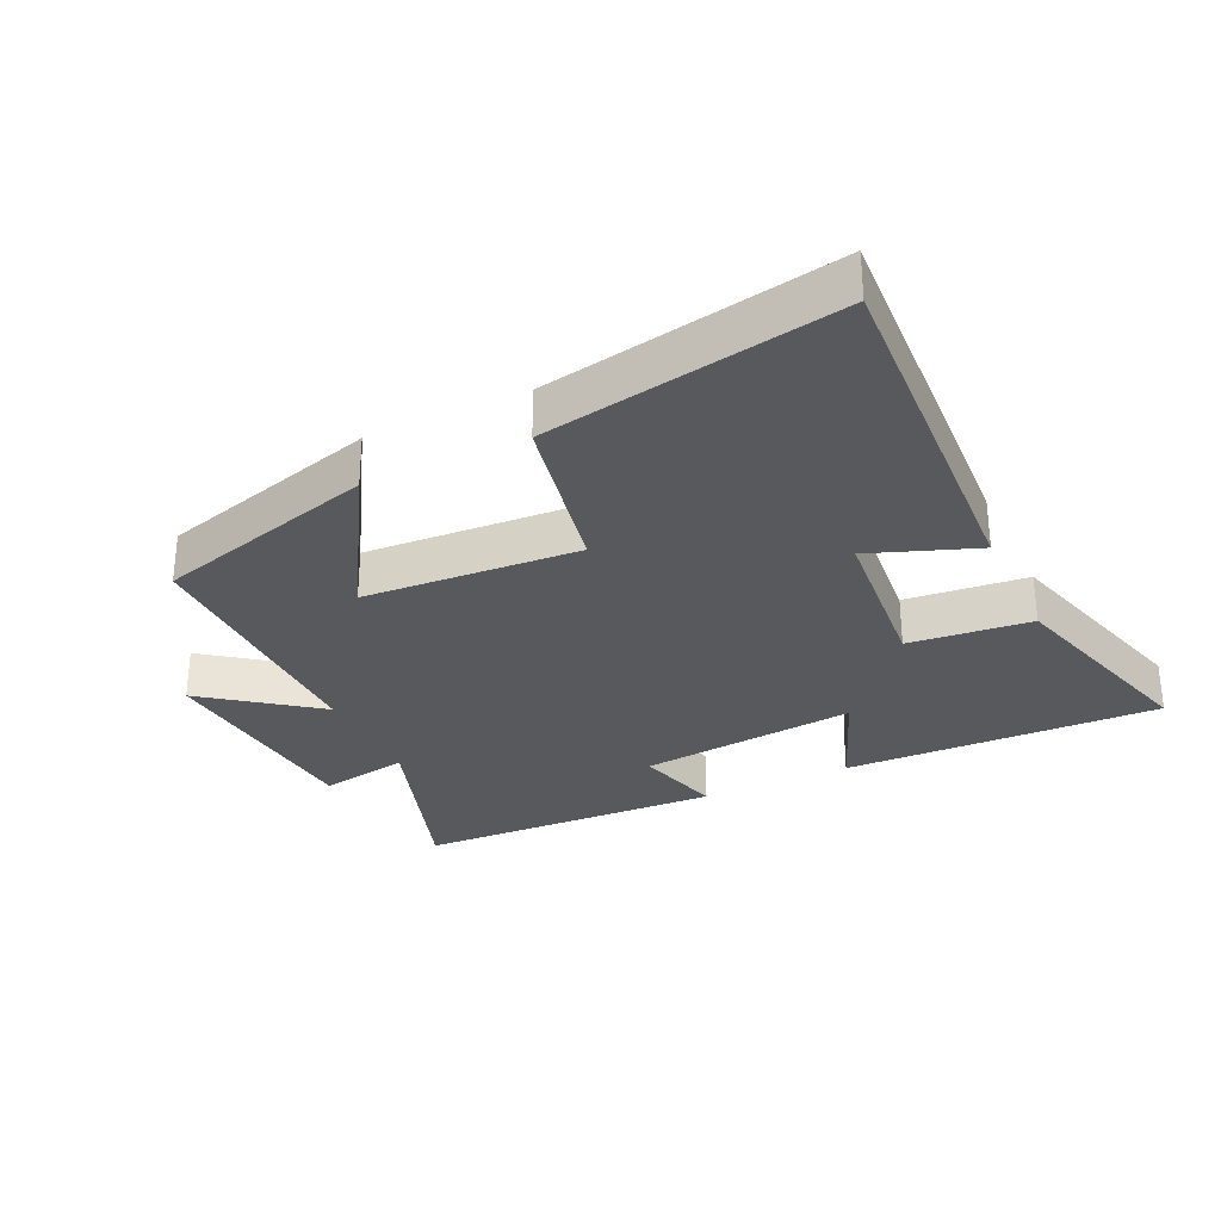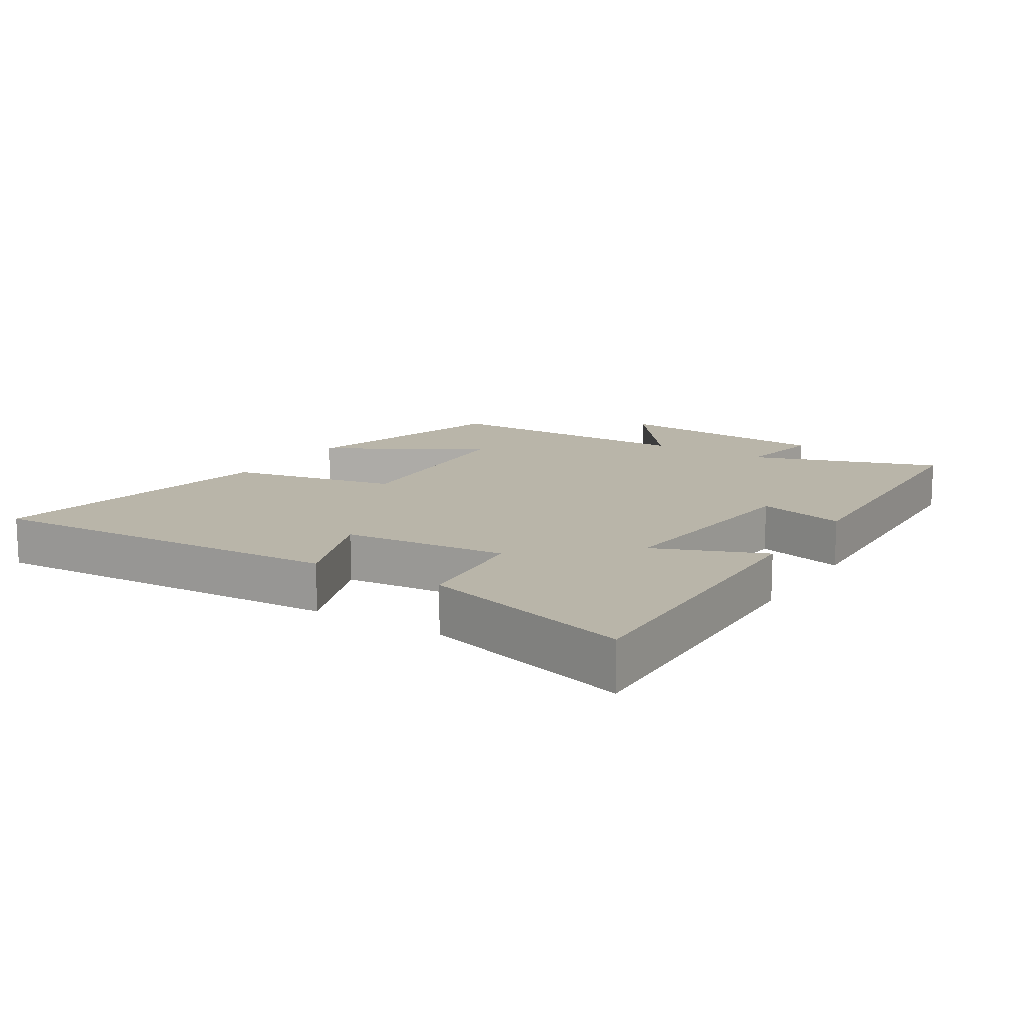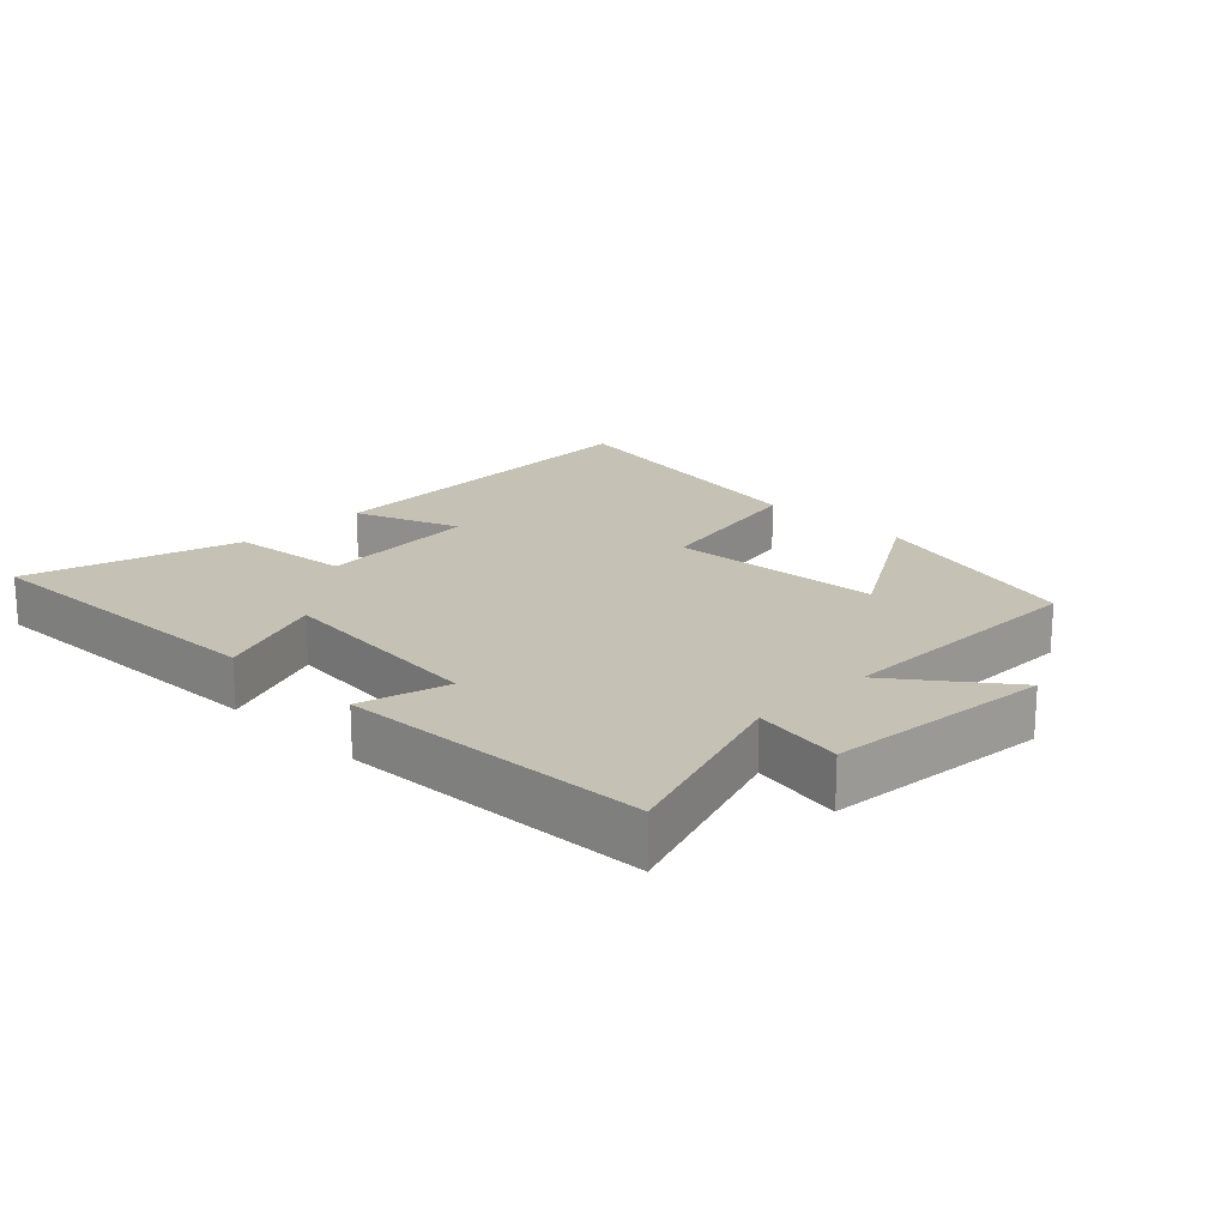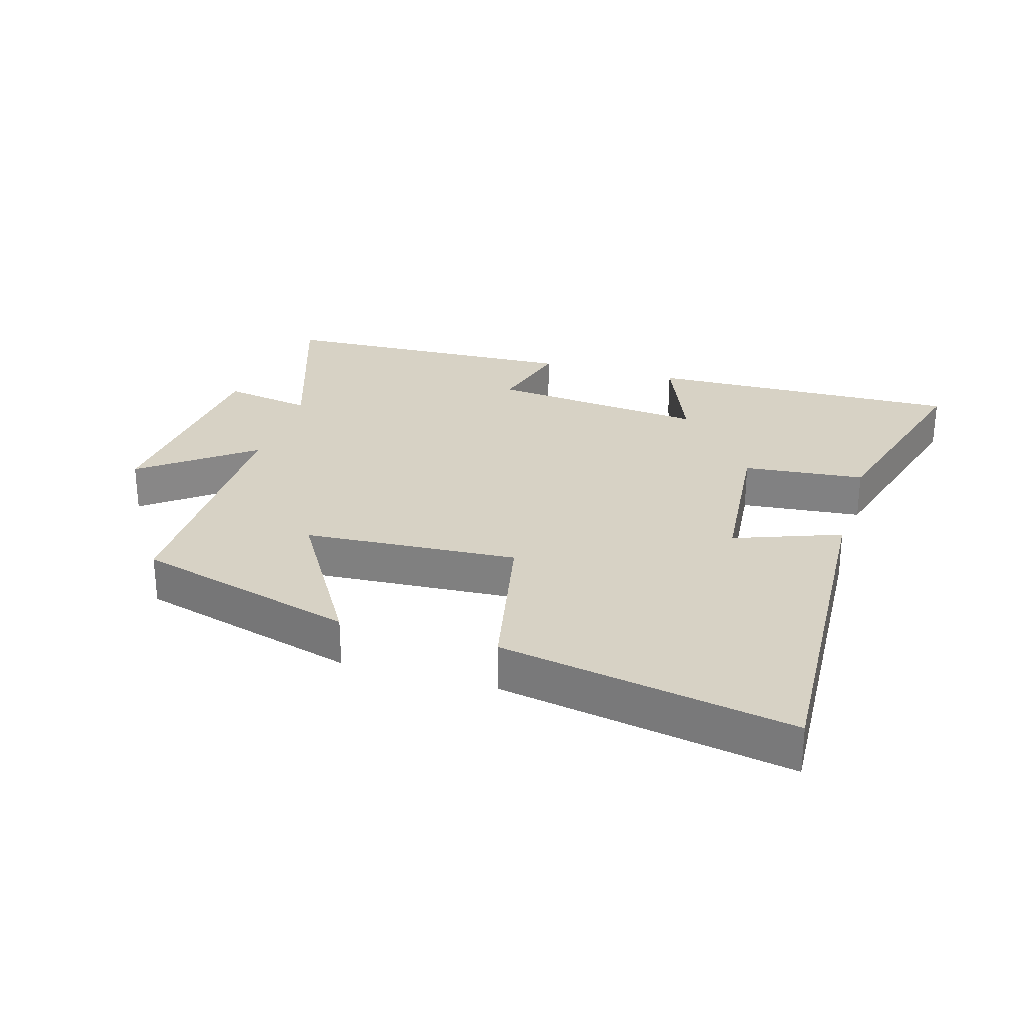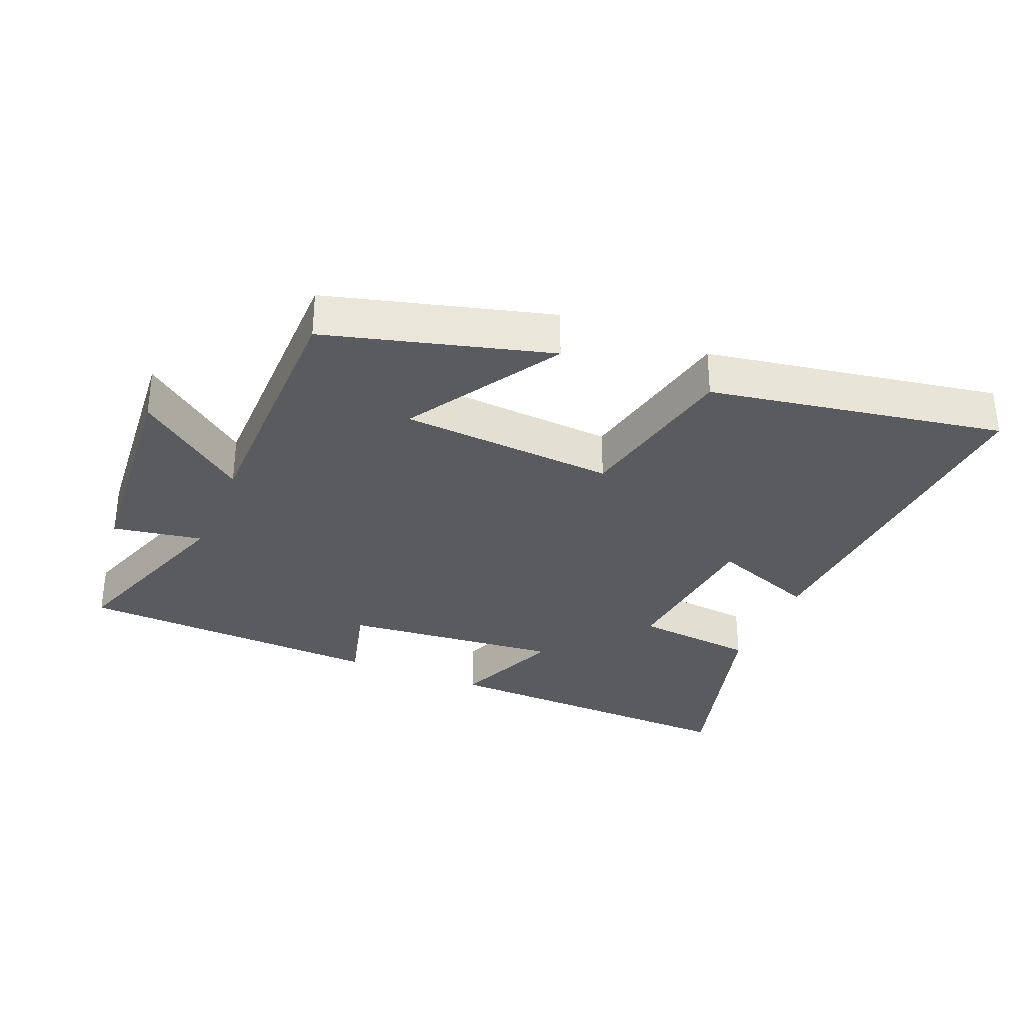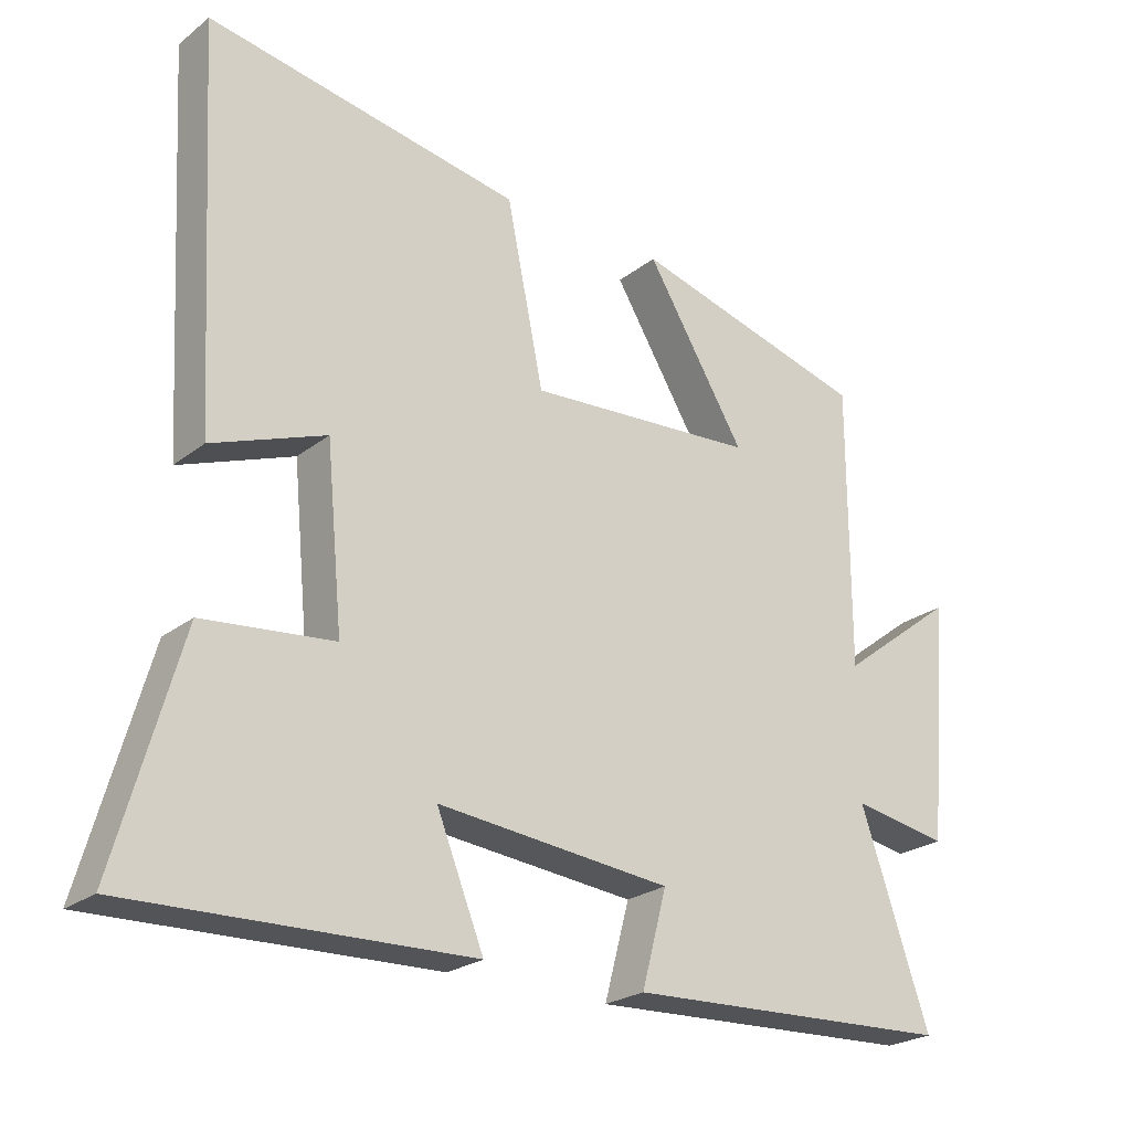
<metadata>
{"format":"obj","ext":"obj","renderer":"f3d","projection":"perspective","resolution":1024,"background":"white","views":[{"elev":-30.1,"azim":25.5,"up":"+Y"},{"elev":13.4,"azim":122.1,"up":"+Y"},{"elev":18.7,"azim":-135.2,"up":"+Y"},{"elev":27.5,"azim":16.7,"up":"+Y"},{"elev":-32.4,"azim":-22.8,"up":"+Y"},{"elev":-23.9,"azim":141.8,"up":"+Z"}]}
</metadata>
<code>
v 0.592 0.07 -0.514
v 0.106 0.07 -0.5
v 0.174 0.07 -0.331
v -0.162 0.07 -0.365
v -0.126 0.07 -0.5
v -0.599 0.07 -0.48
v -0.5 0.07 -0.19
v -0.638 0.07 -0.214
v -0.668 0.07 0.13
v -0.5 0.07 0.002
v -0.5 0.07 0.406
v -0.159 0.07 0.5
v -0.302 0.07 0.264
v 0.028 0.07 0.242
v 0.081 0.07 0.5
v 0.531 0.07 0.58
v 0.5 0.07 0.022
v 0.337 0.07 0.083
v 0.313 0.07 -0.169
v 0.5 0.07 -0.188
v 0.592 0 -0.514
v 0.106 0 -0.5
v 0.174 0 -0.331
v -0.162 0 -0.365
v -0.126 0 -0.5
v -0.599 0 -0.48
v -0.5 0 -0.19
v -0.638 0 -0.214
v -0.668 0 0.13
v -0.5 0 0.002
v -0.5 0 0.406
v -0.159 0 0.5
v -0.302 0 0.264
v 0.028 0 0.242
v 0.081 0 0.5
v 0.531 0 0.58
v 0.5 0 0.022
v 0.337 0 0.083
v 0.313 0 -0.169
v 0.5 0 -0.188
f 1 2 3
f 20 1 3
f 19 20 3
f 18 19 3 4
f 16 17 18
f 15 16 18
f 14 15 18
f 13 14 18 4
f 10 11 12 13
f 10 13 4
f 7 8 9 10
f 7 10 4 5
f 5 6 7
f 23 22 21
f 23 21 40
f 23 40 39
f 24 23 39 38
f 38 37 36
f 38 36 35
f 38 35 34
f 24 38 34 33
f 33 32 31 30
f 24 33 30
f 30 29 28 27
f 25 24 30 27
f 27 26 25
f 1 21 22 2
f 2 22 23 3
f 3 23 24 4
f 4 24 25 5
f 5 25 26 6
f 6 26 27 7
f 7 27 28 8
f 8 28 29 9
f 9 29 30 10
f 10 30 31 11
f 11 31 32 12
f 12 32 33 13
f 13 33 34 14
f 14 34 35 15
f 15 35 36 16
f 16 36 37 17
f 17 37 38 18
f 18 38 39 19
f 19 39 40 20
f 20 40 21 1

</code>
